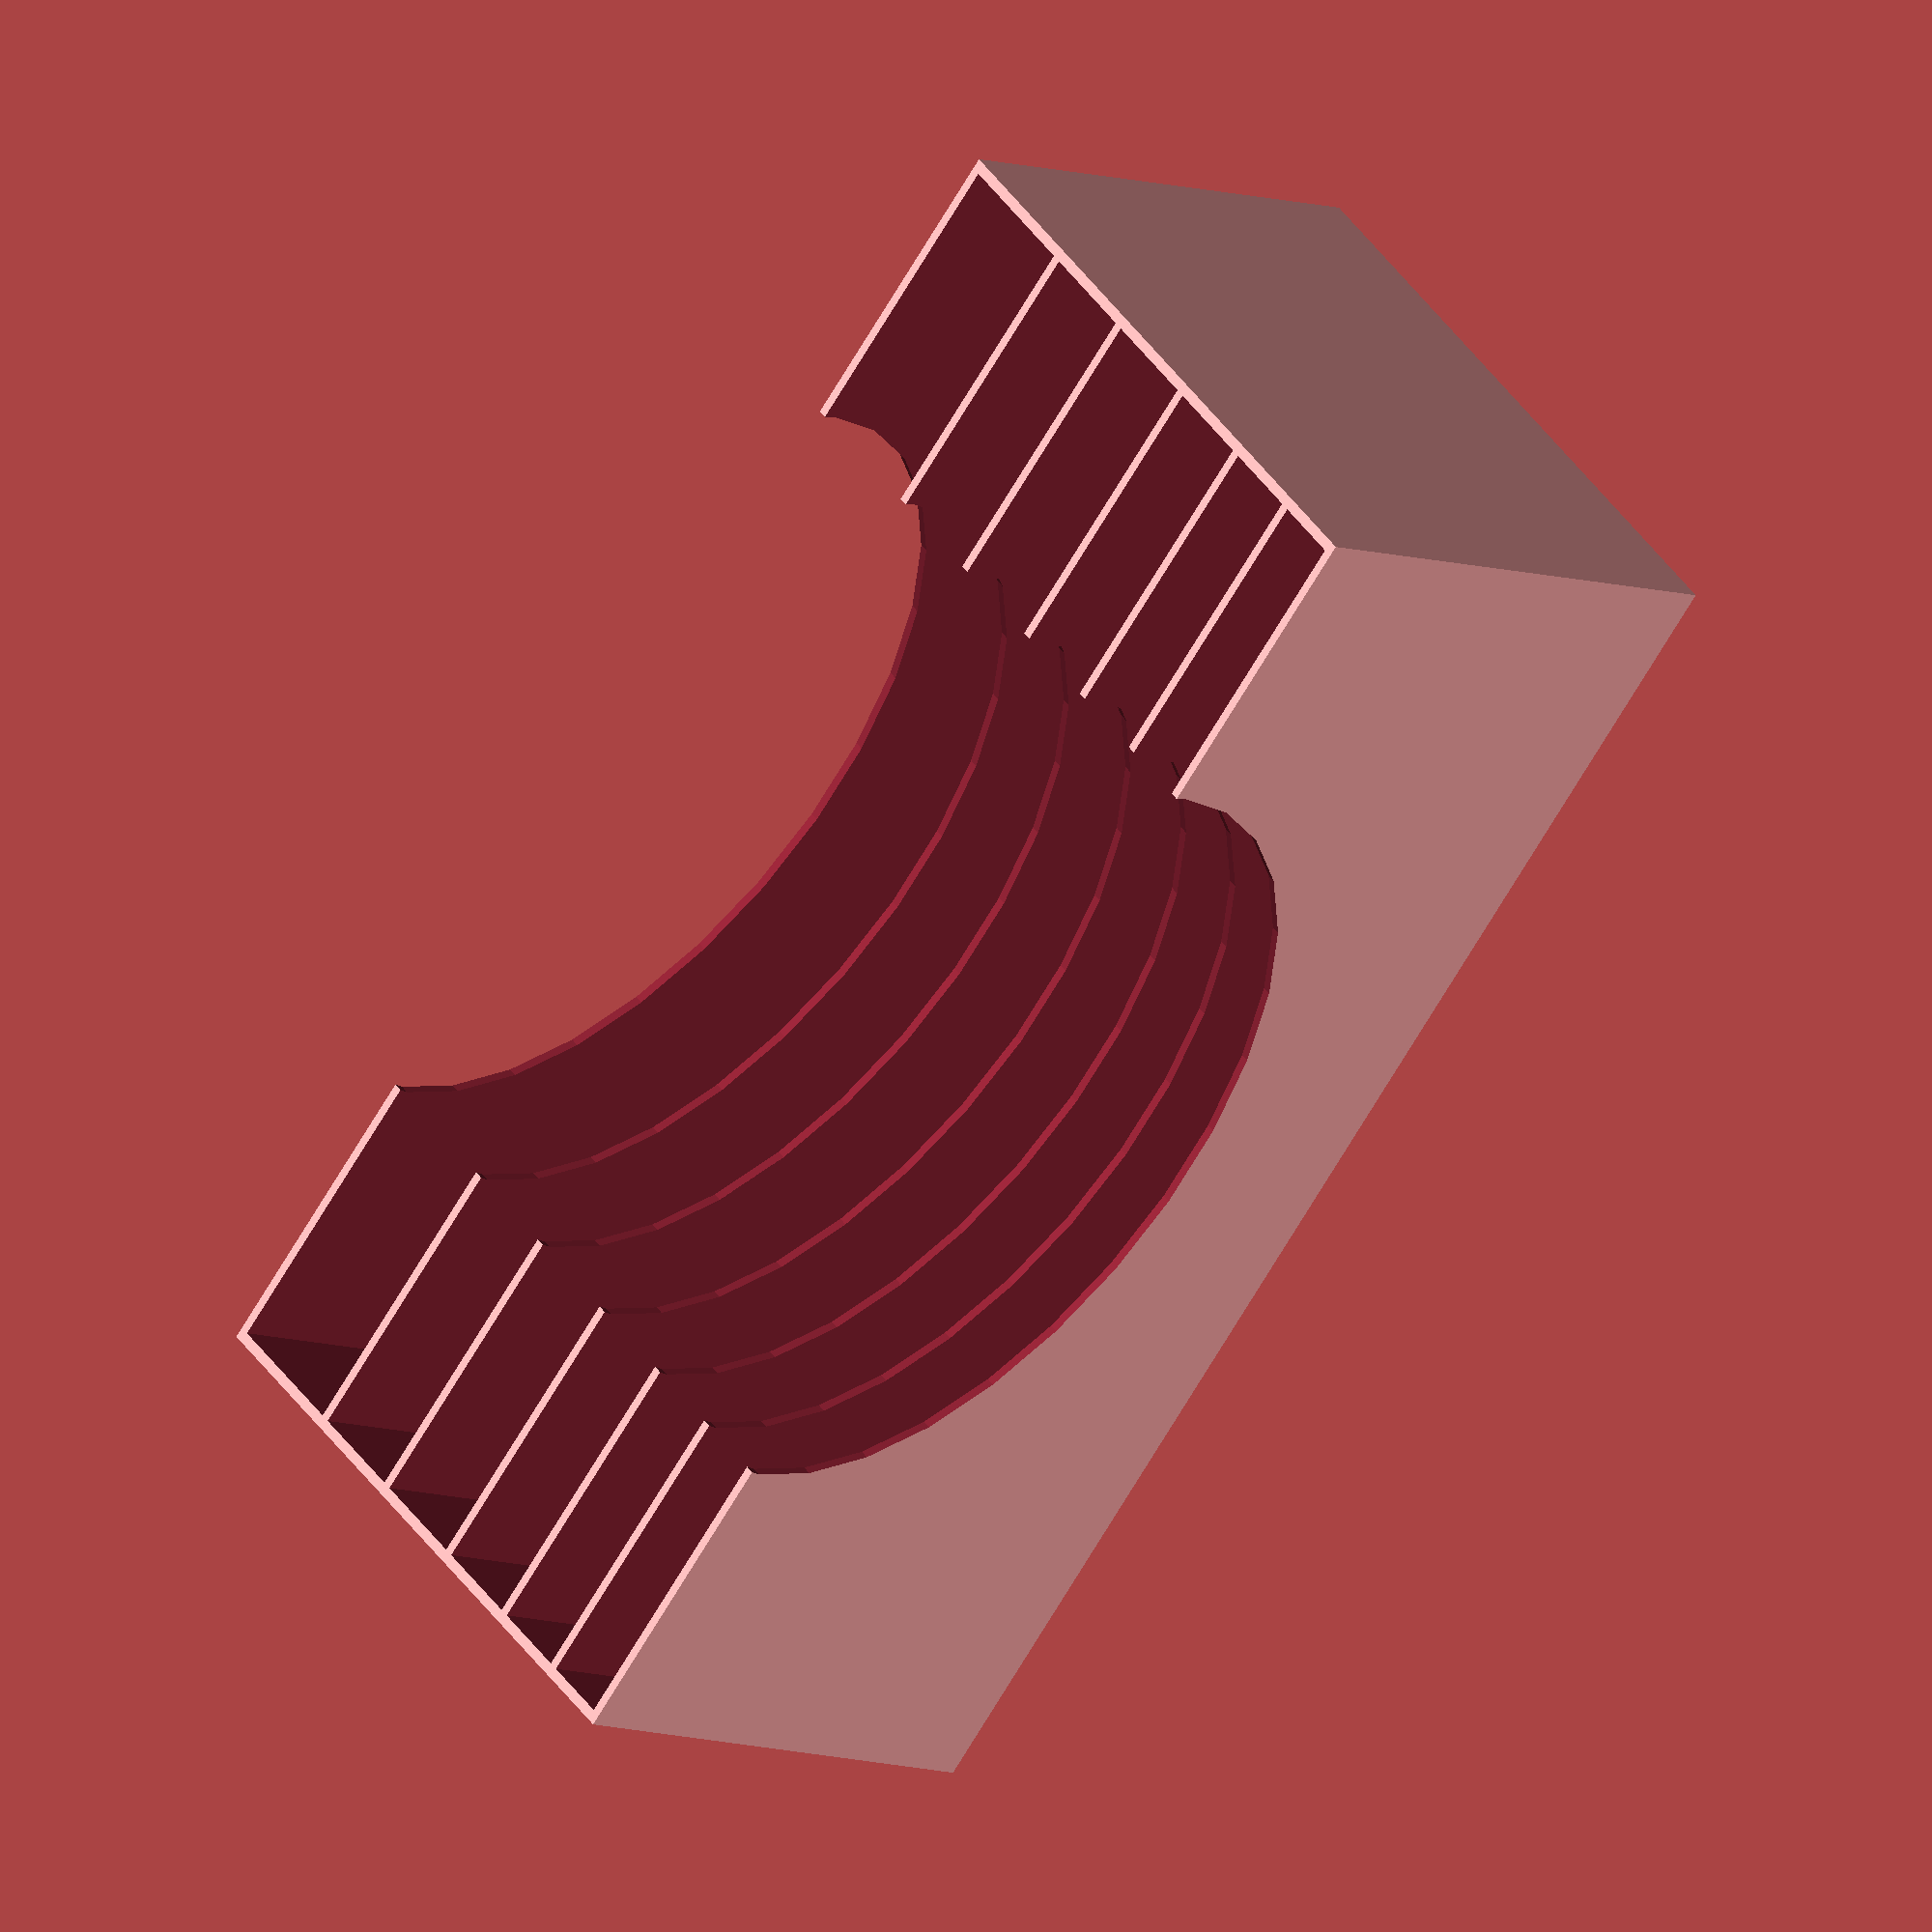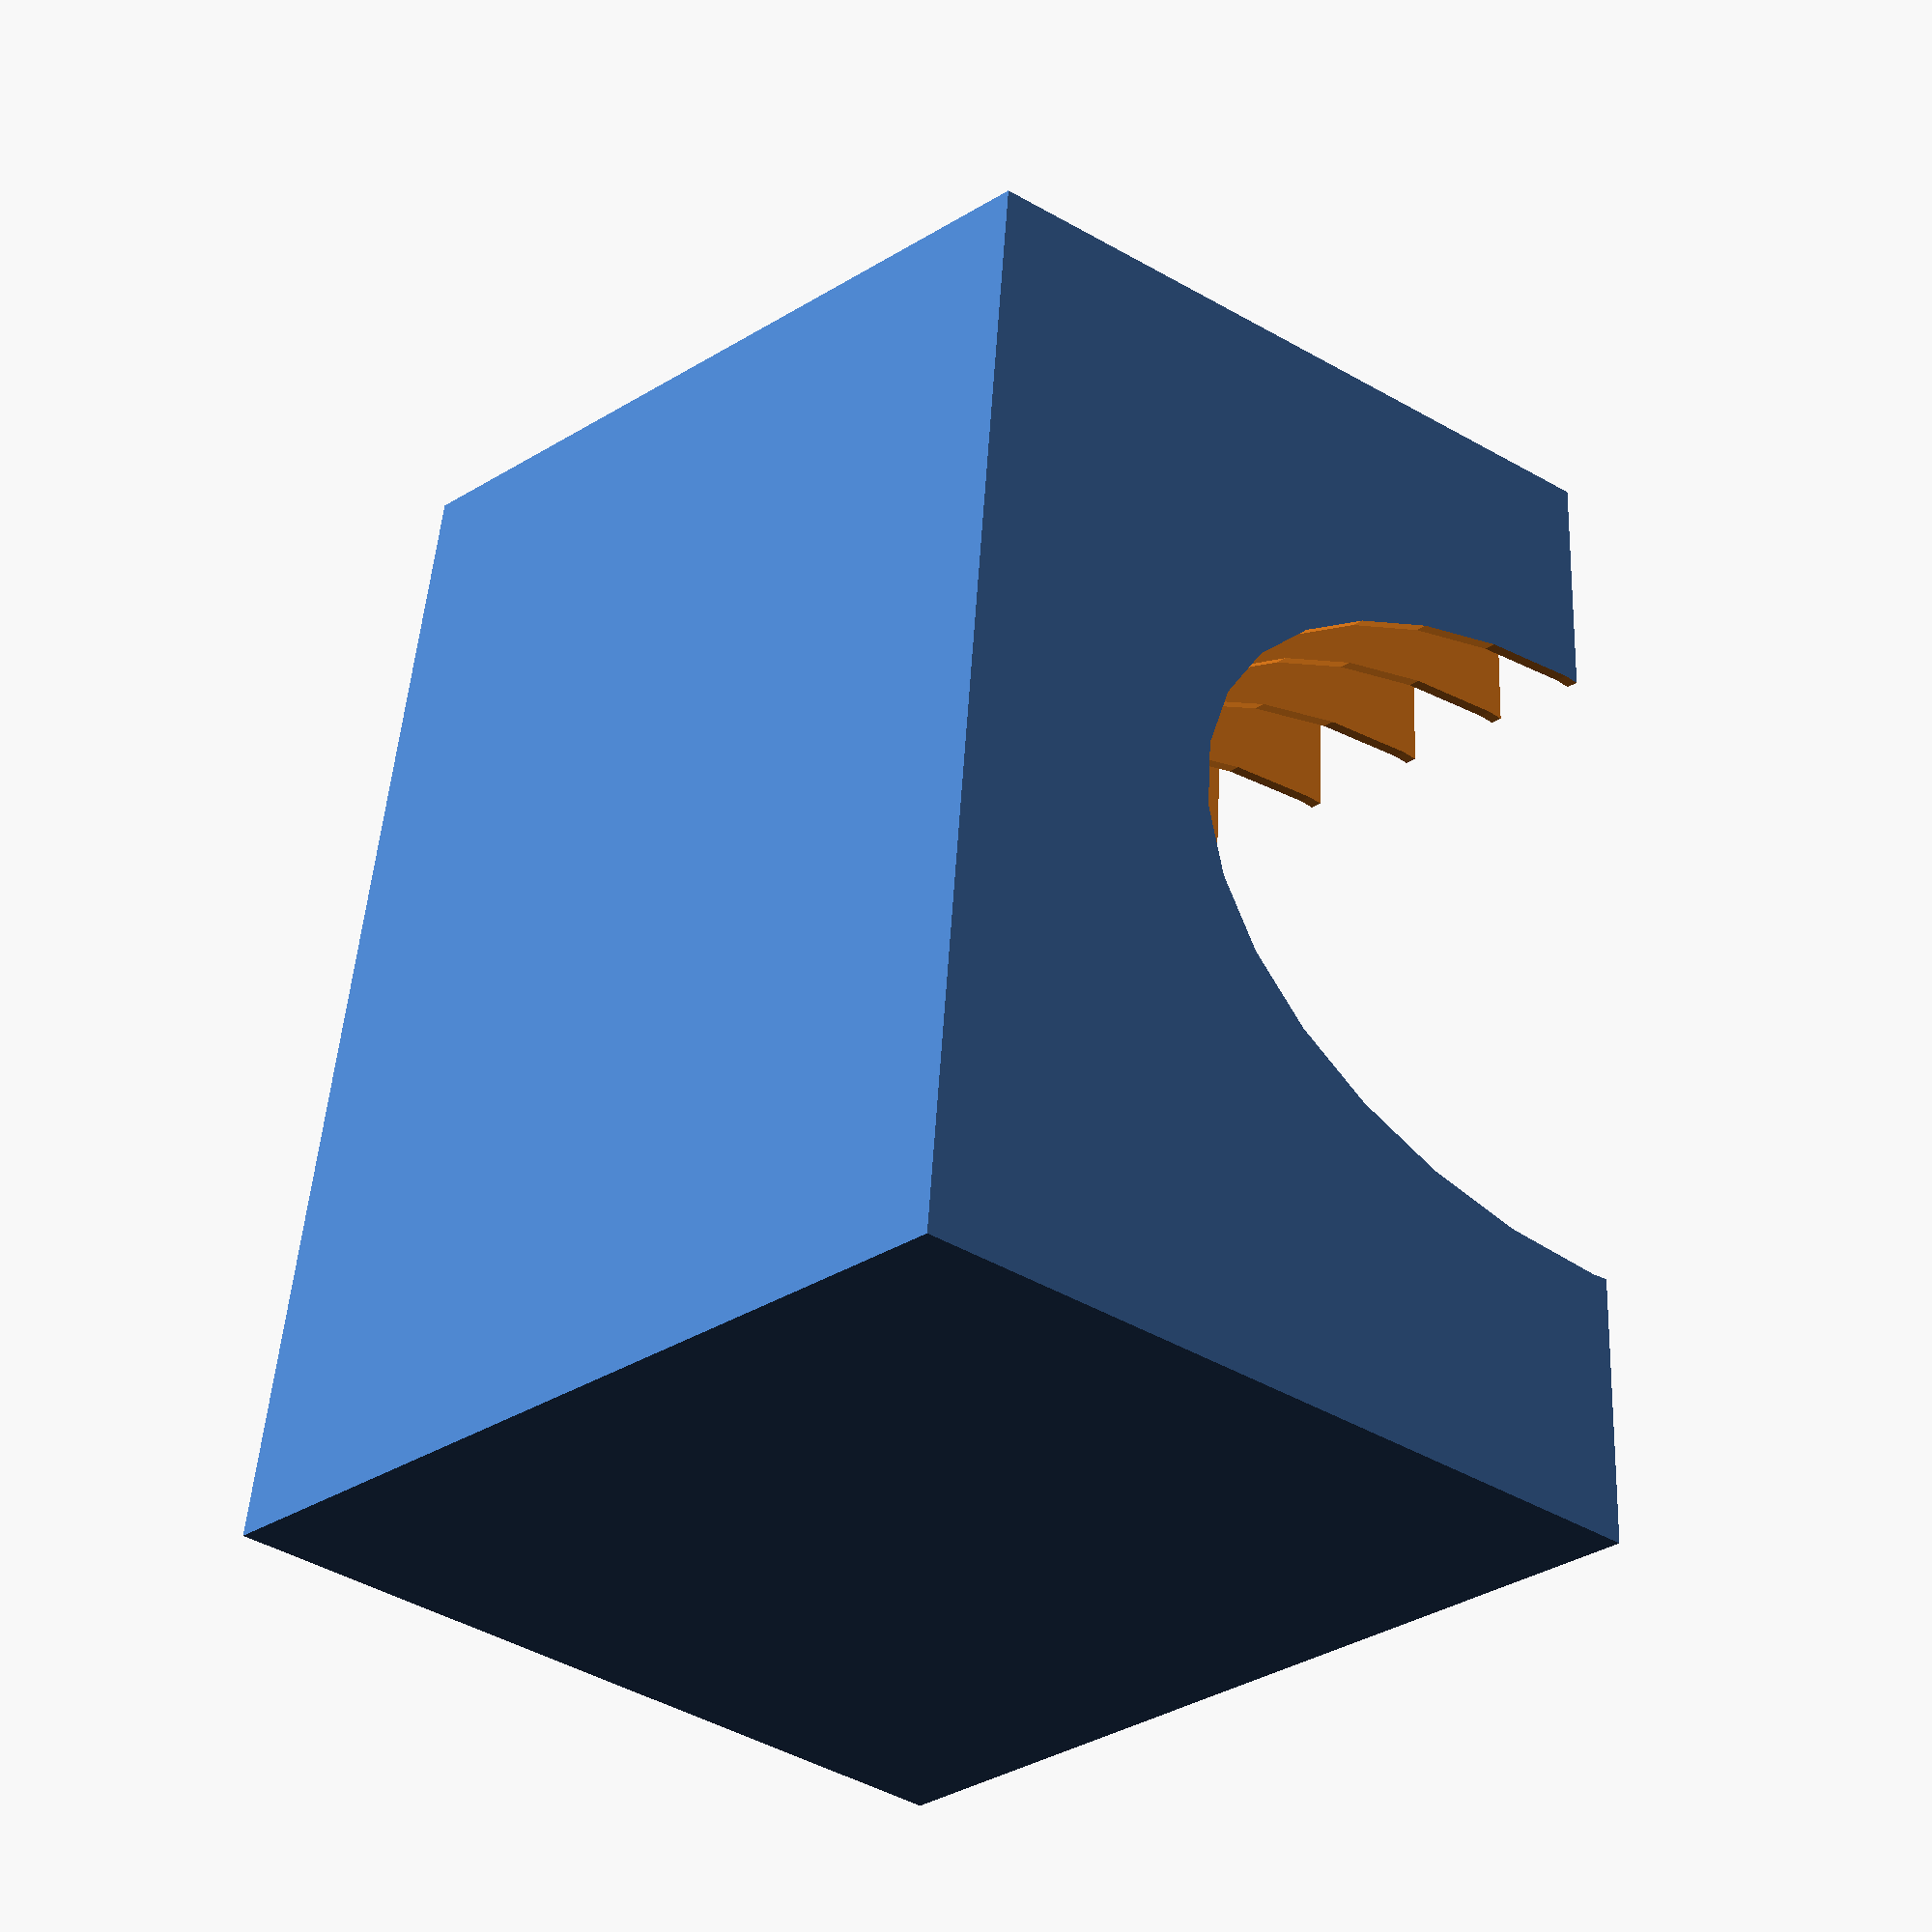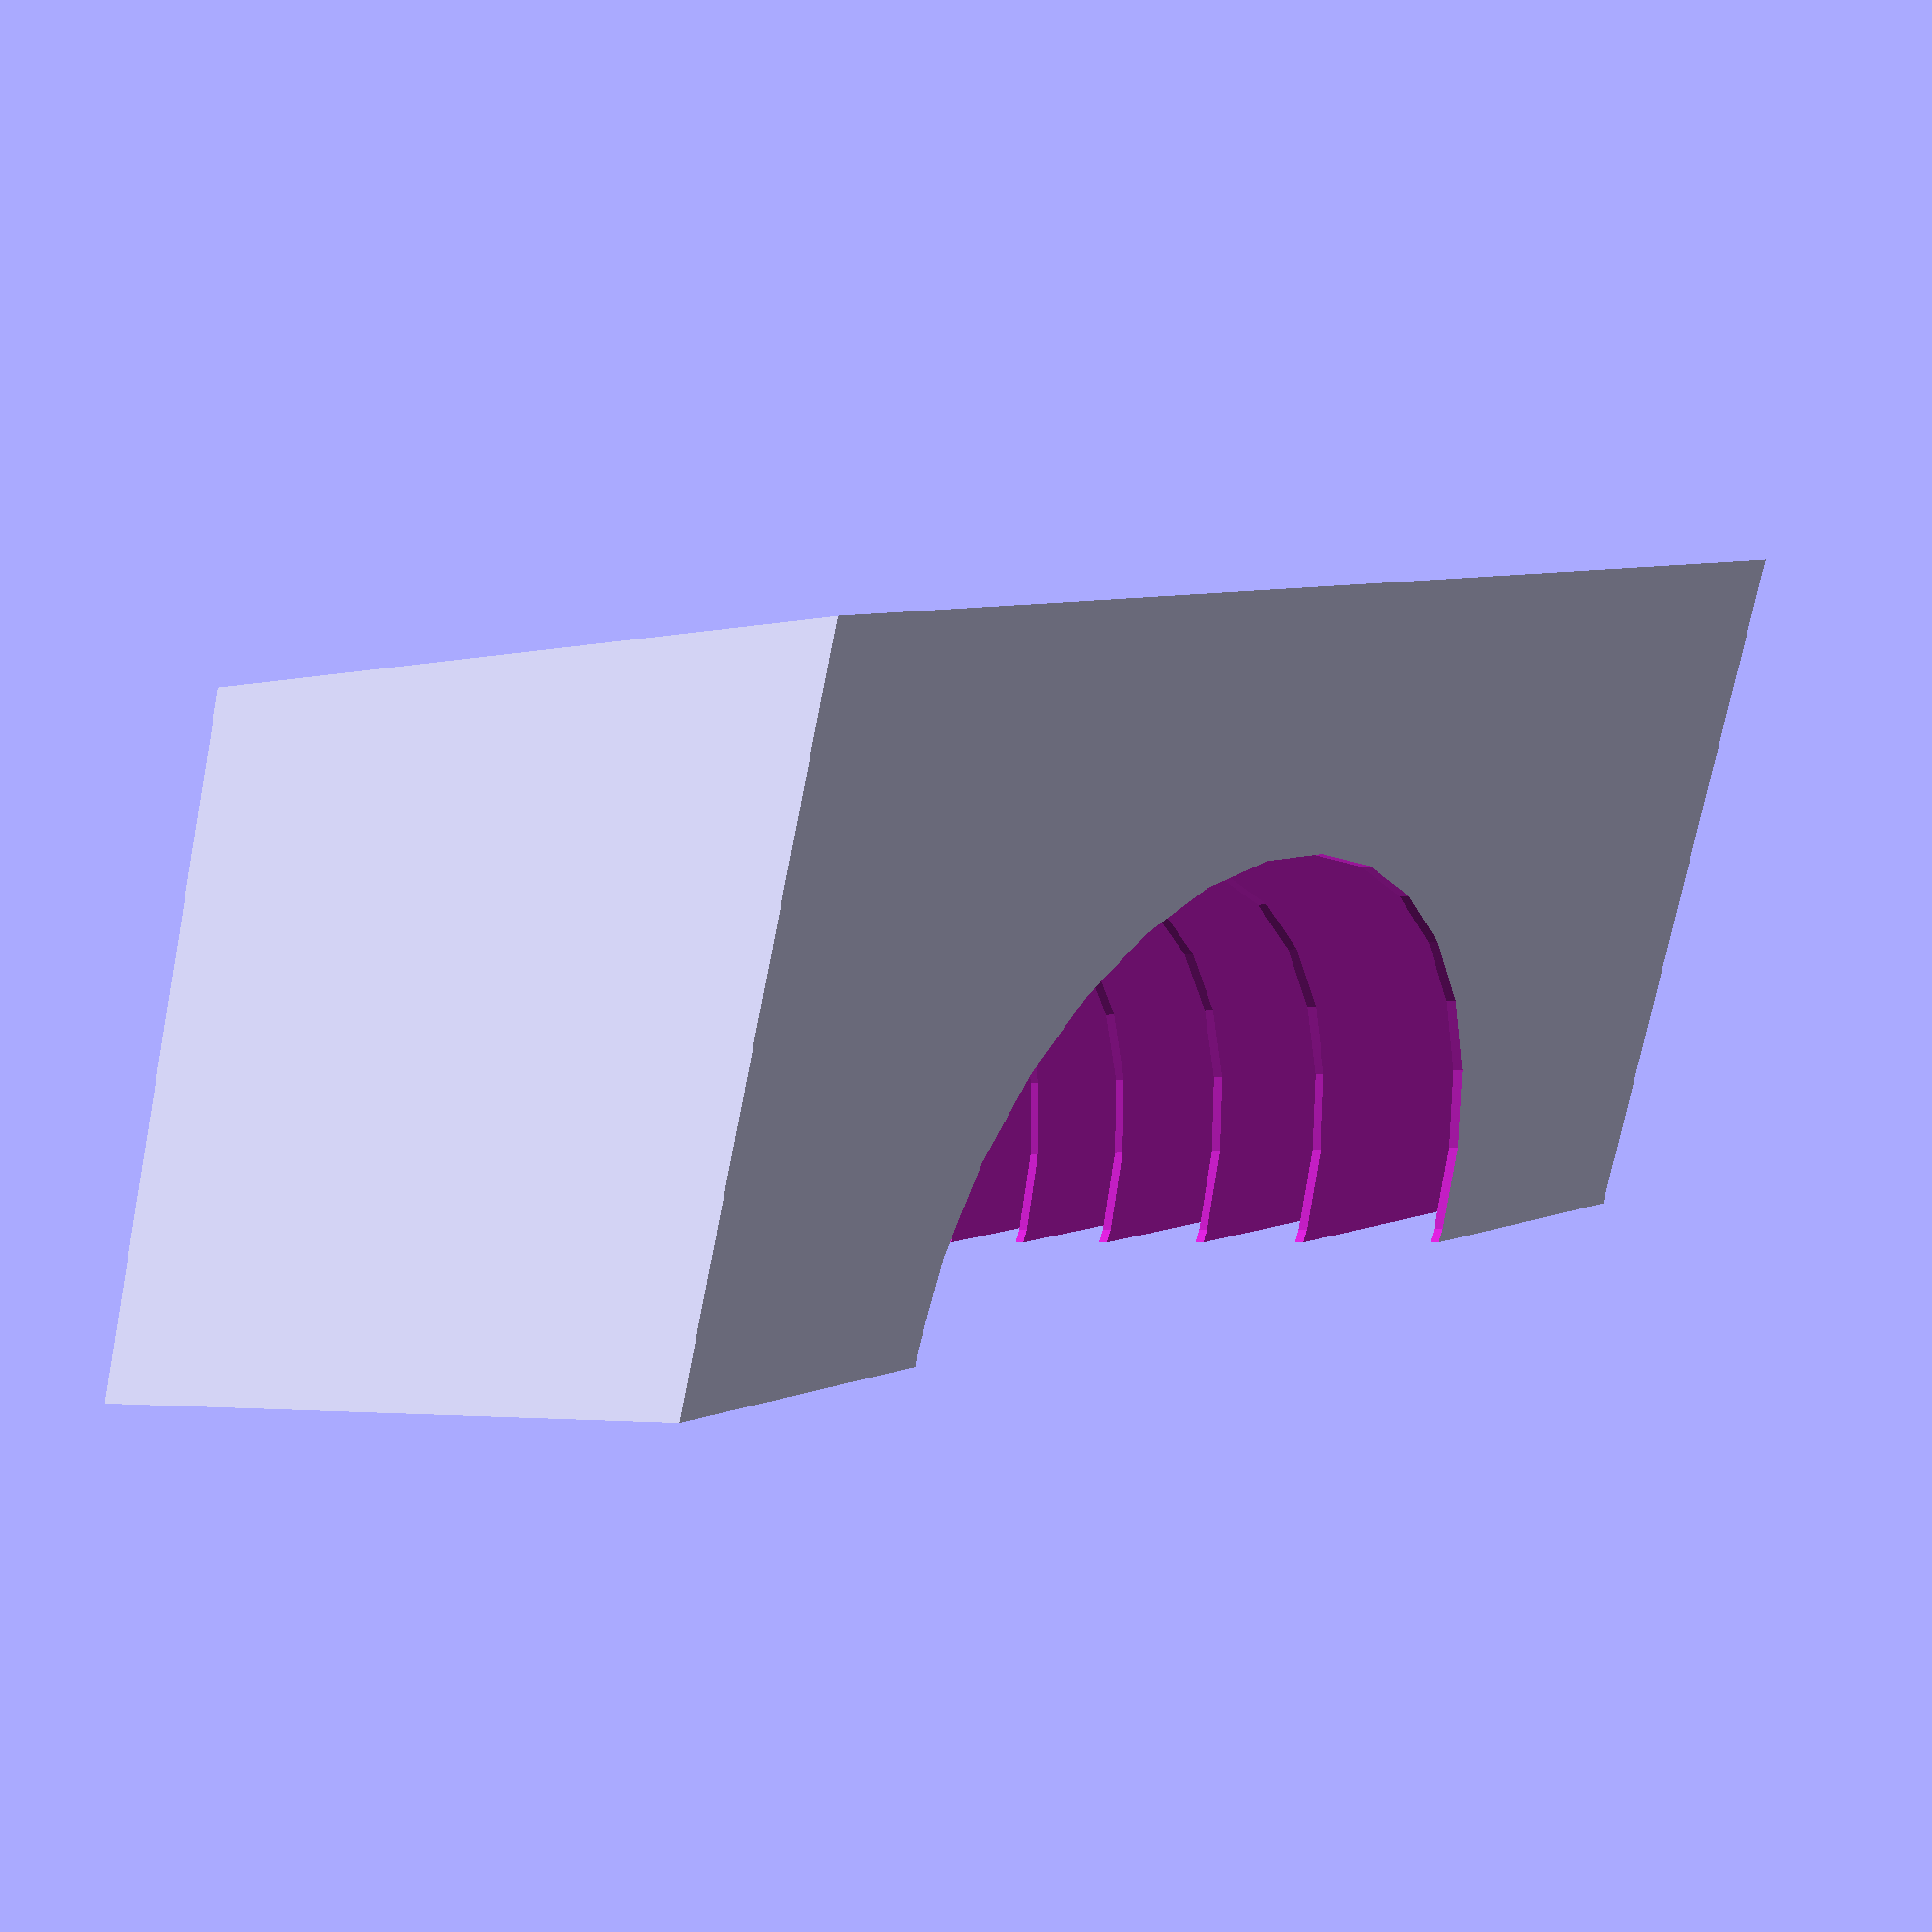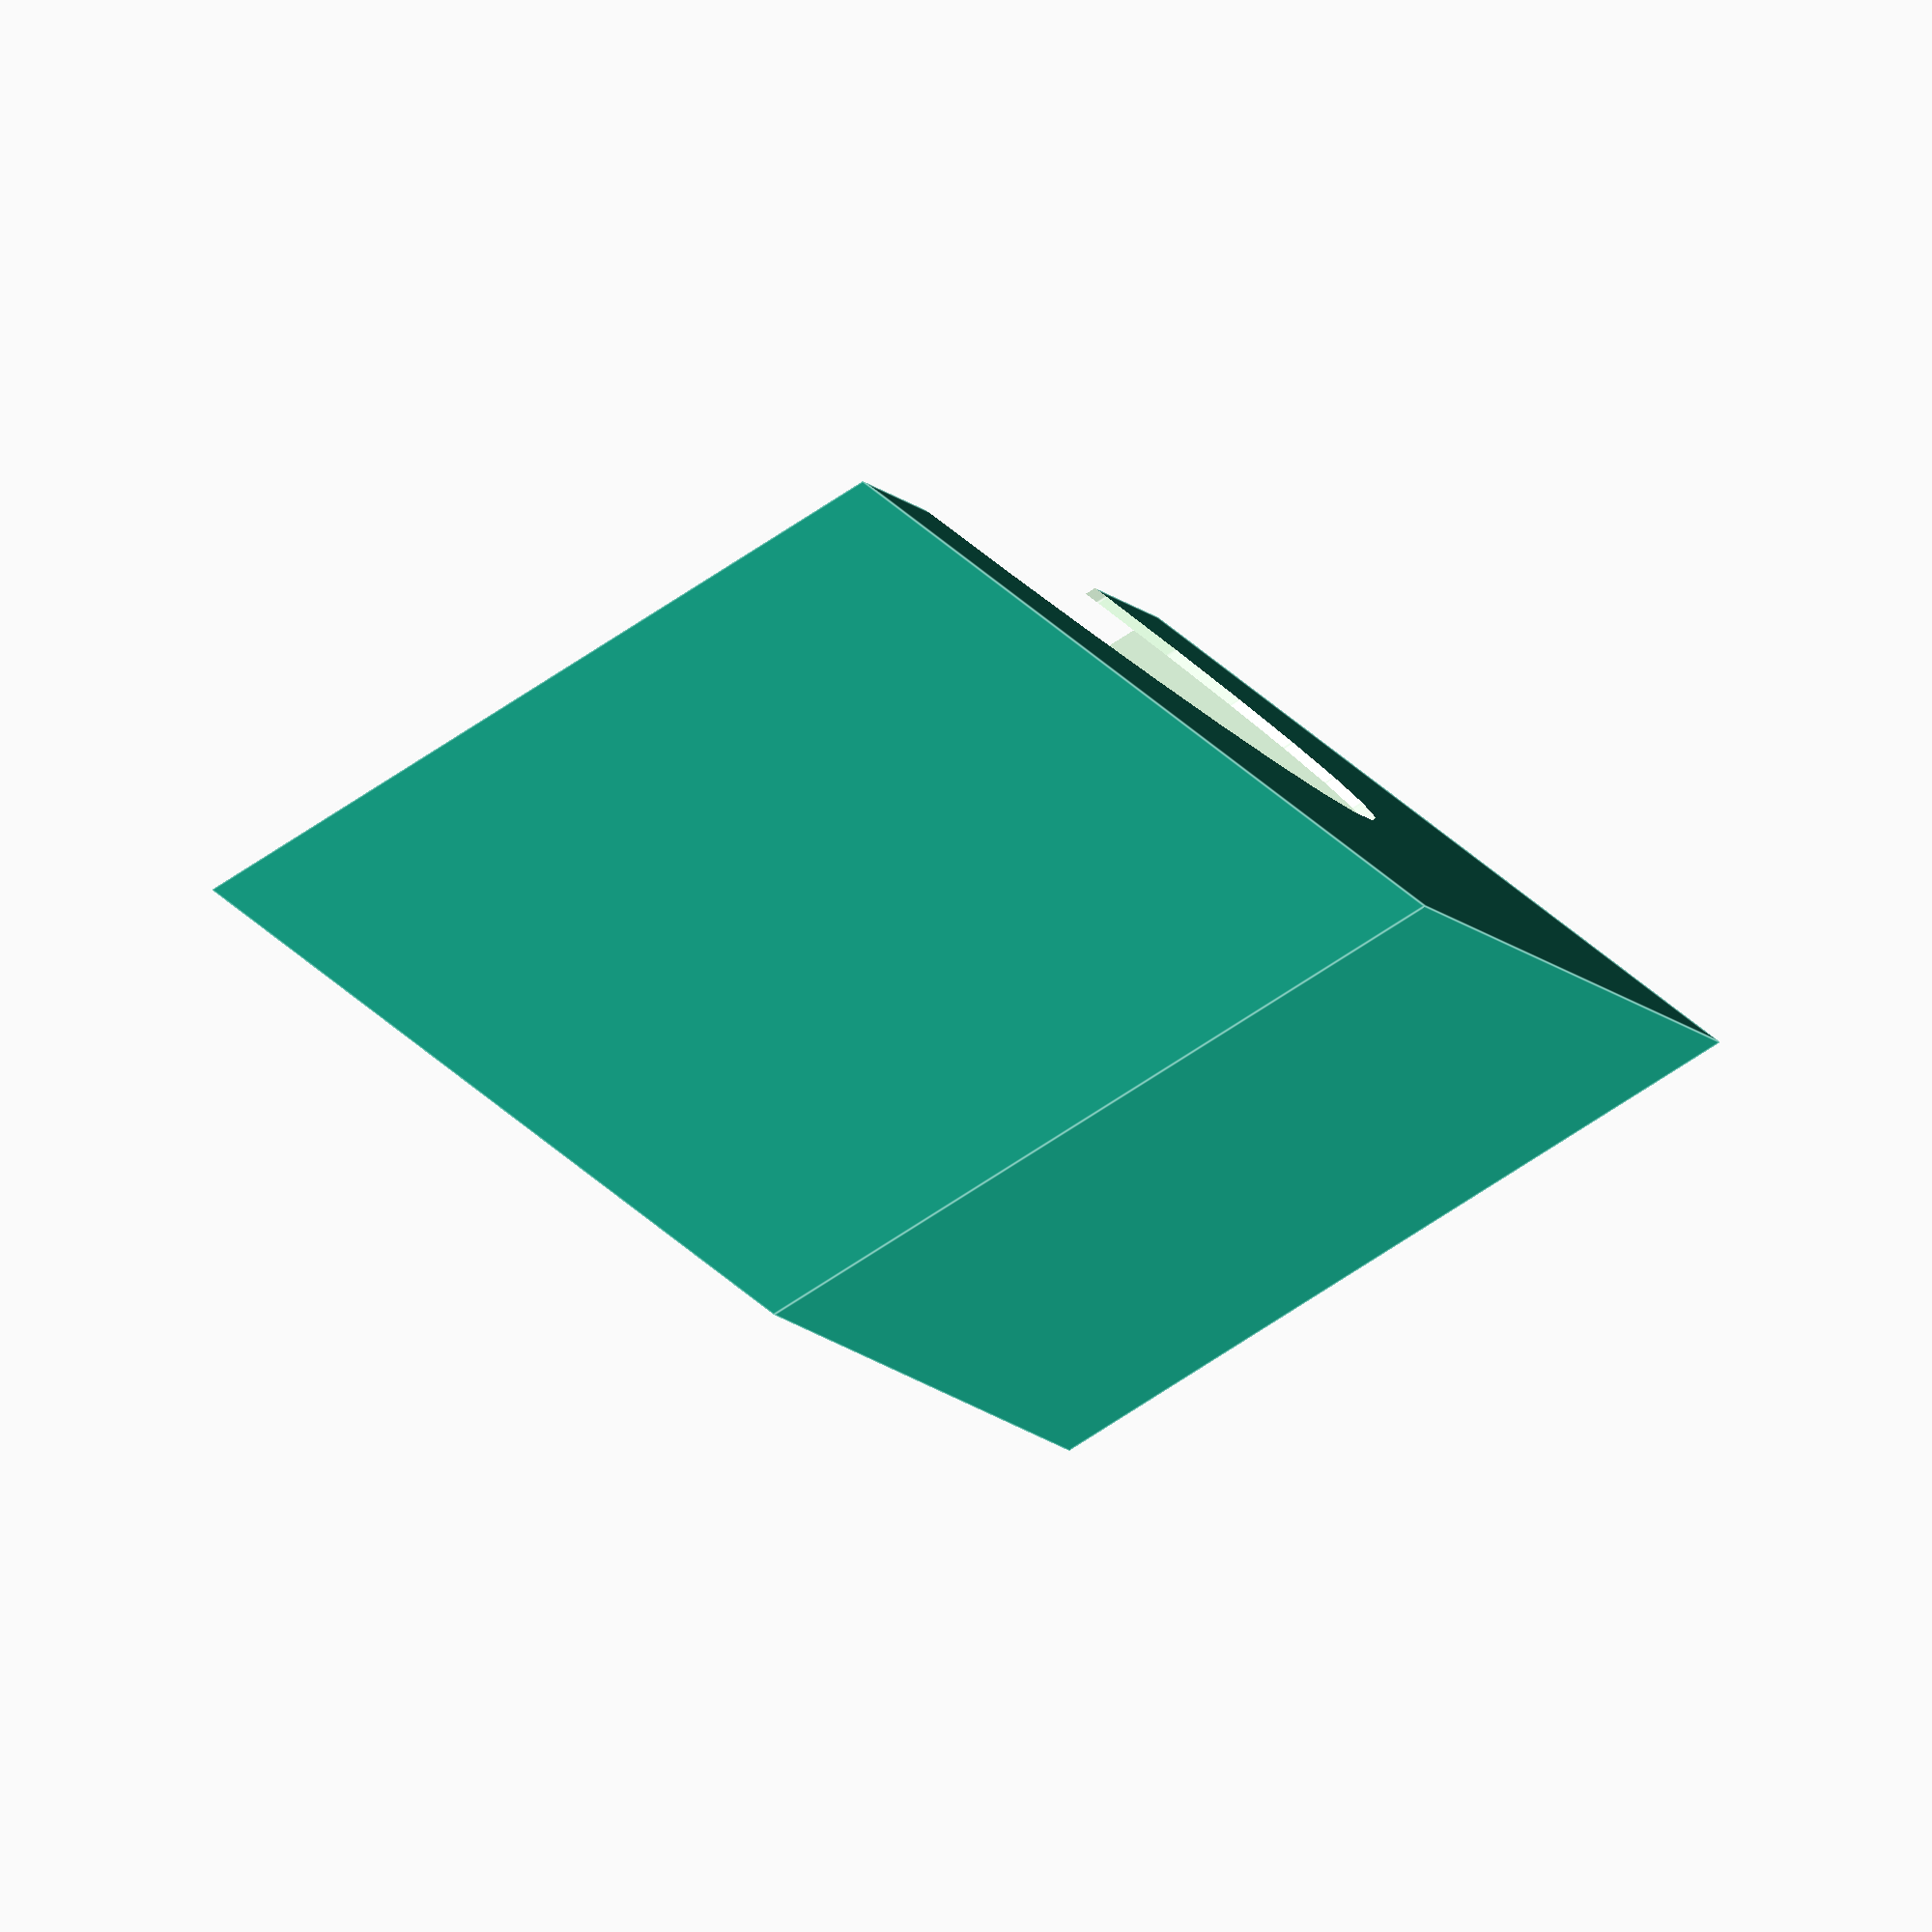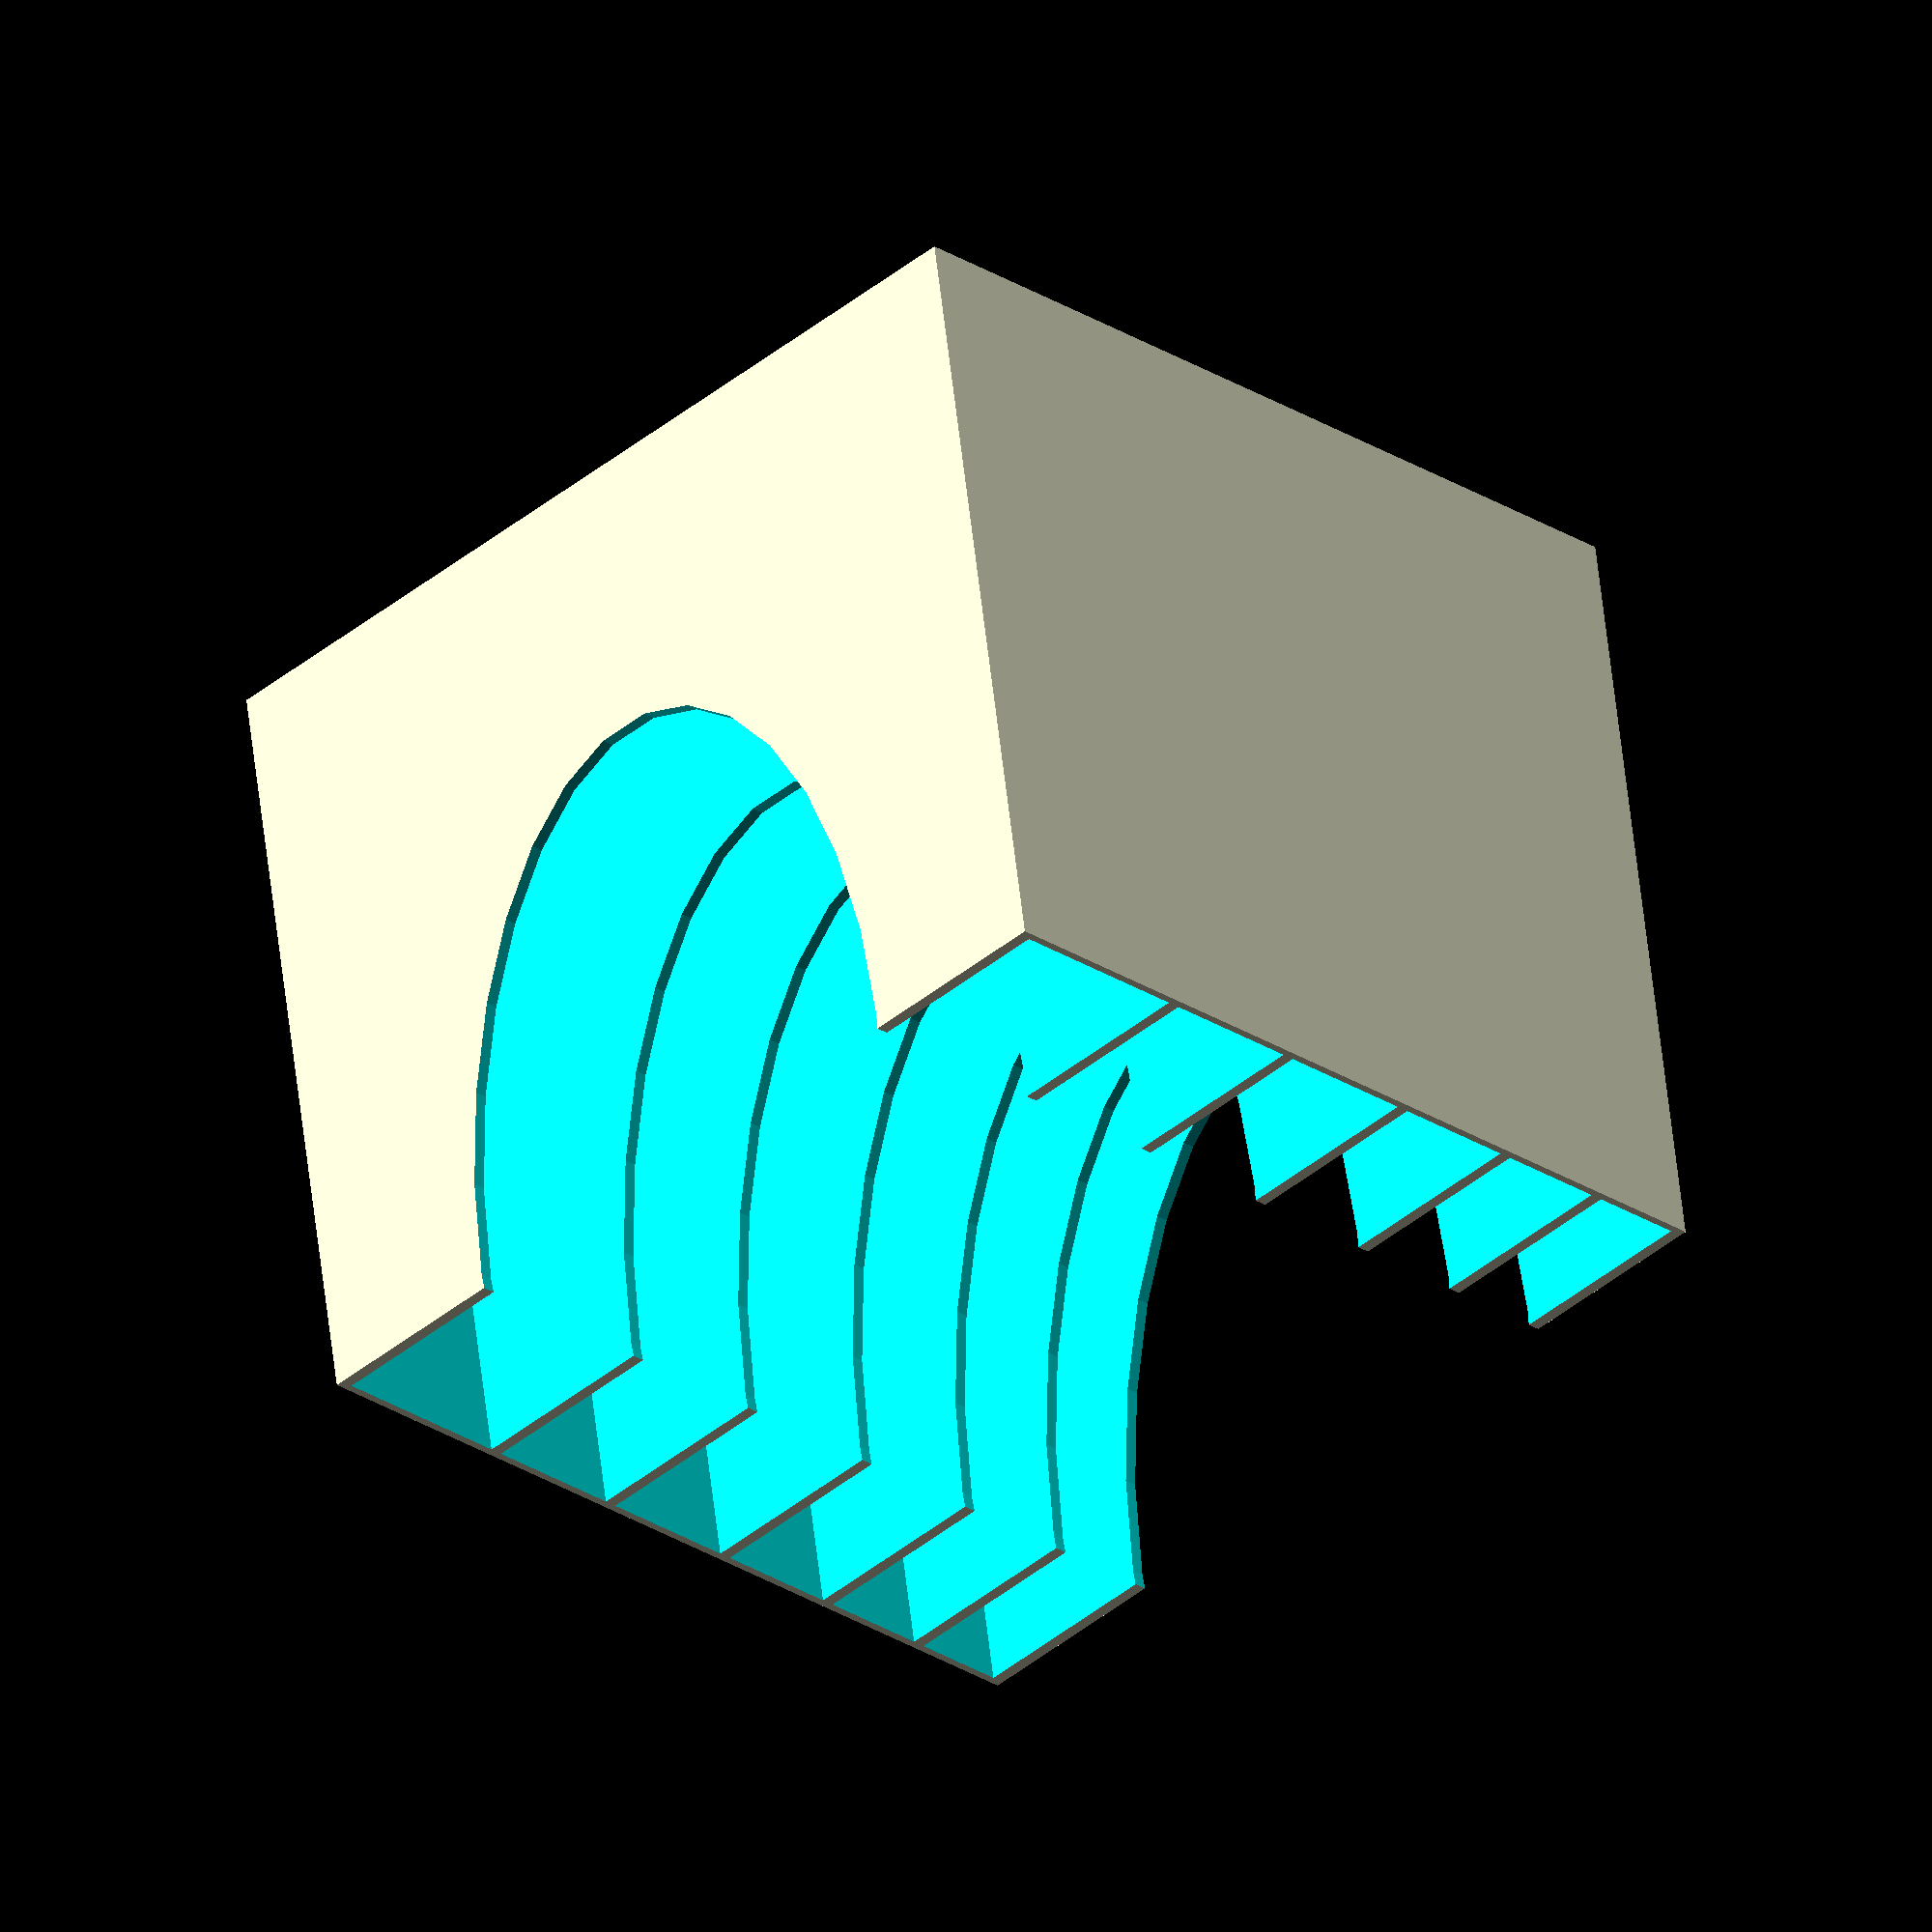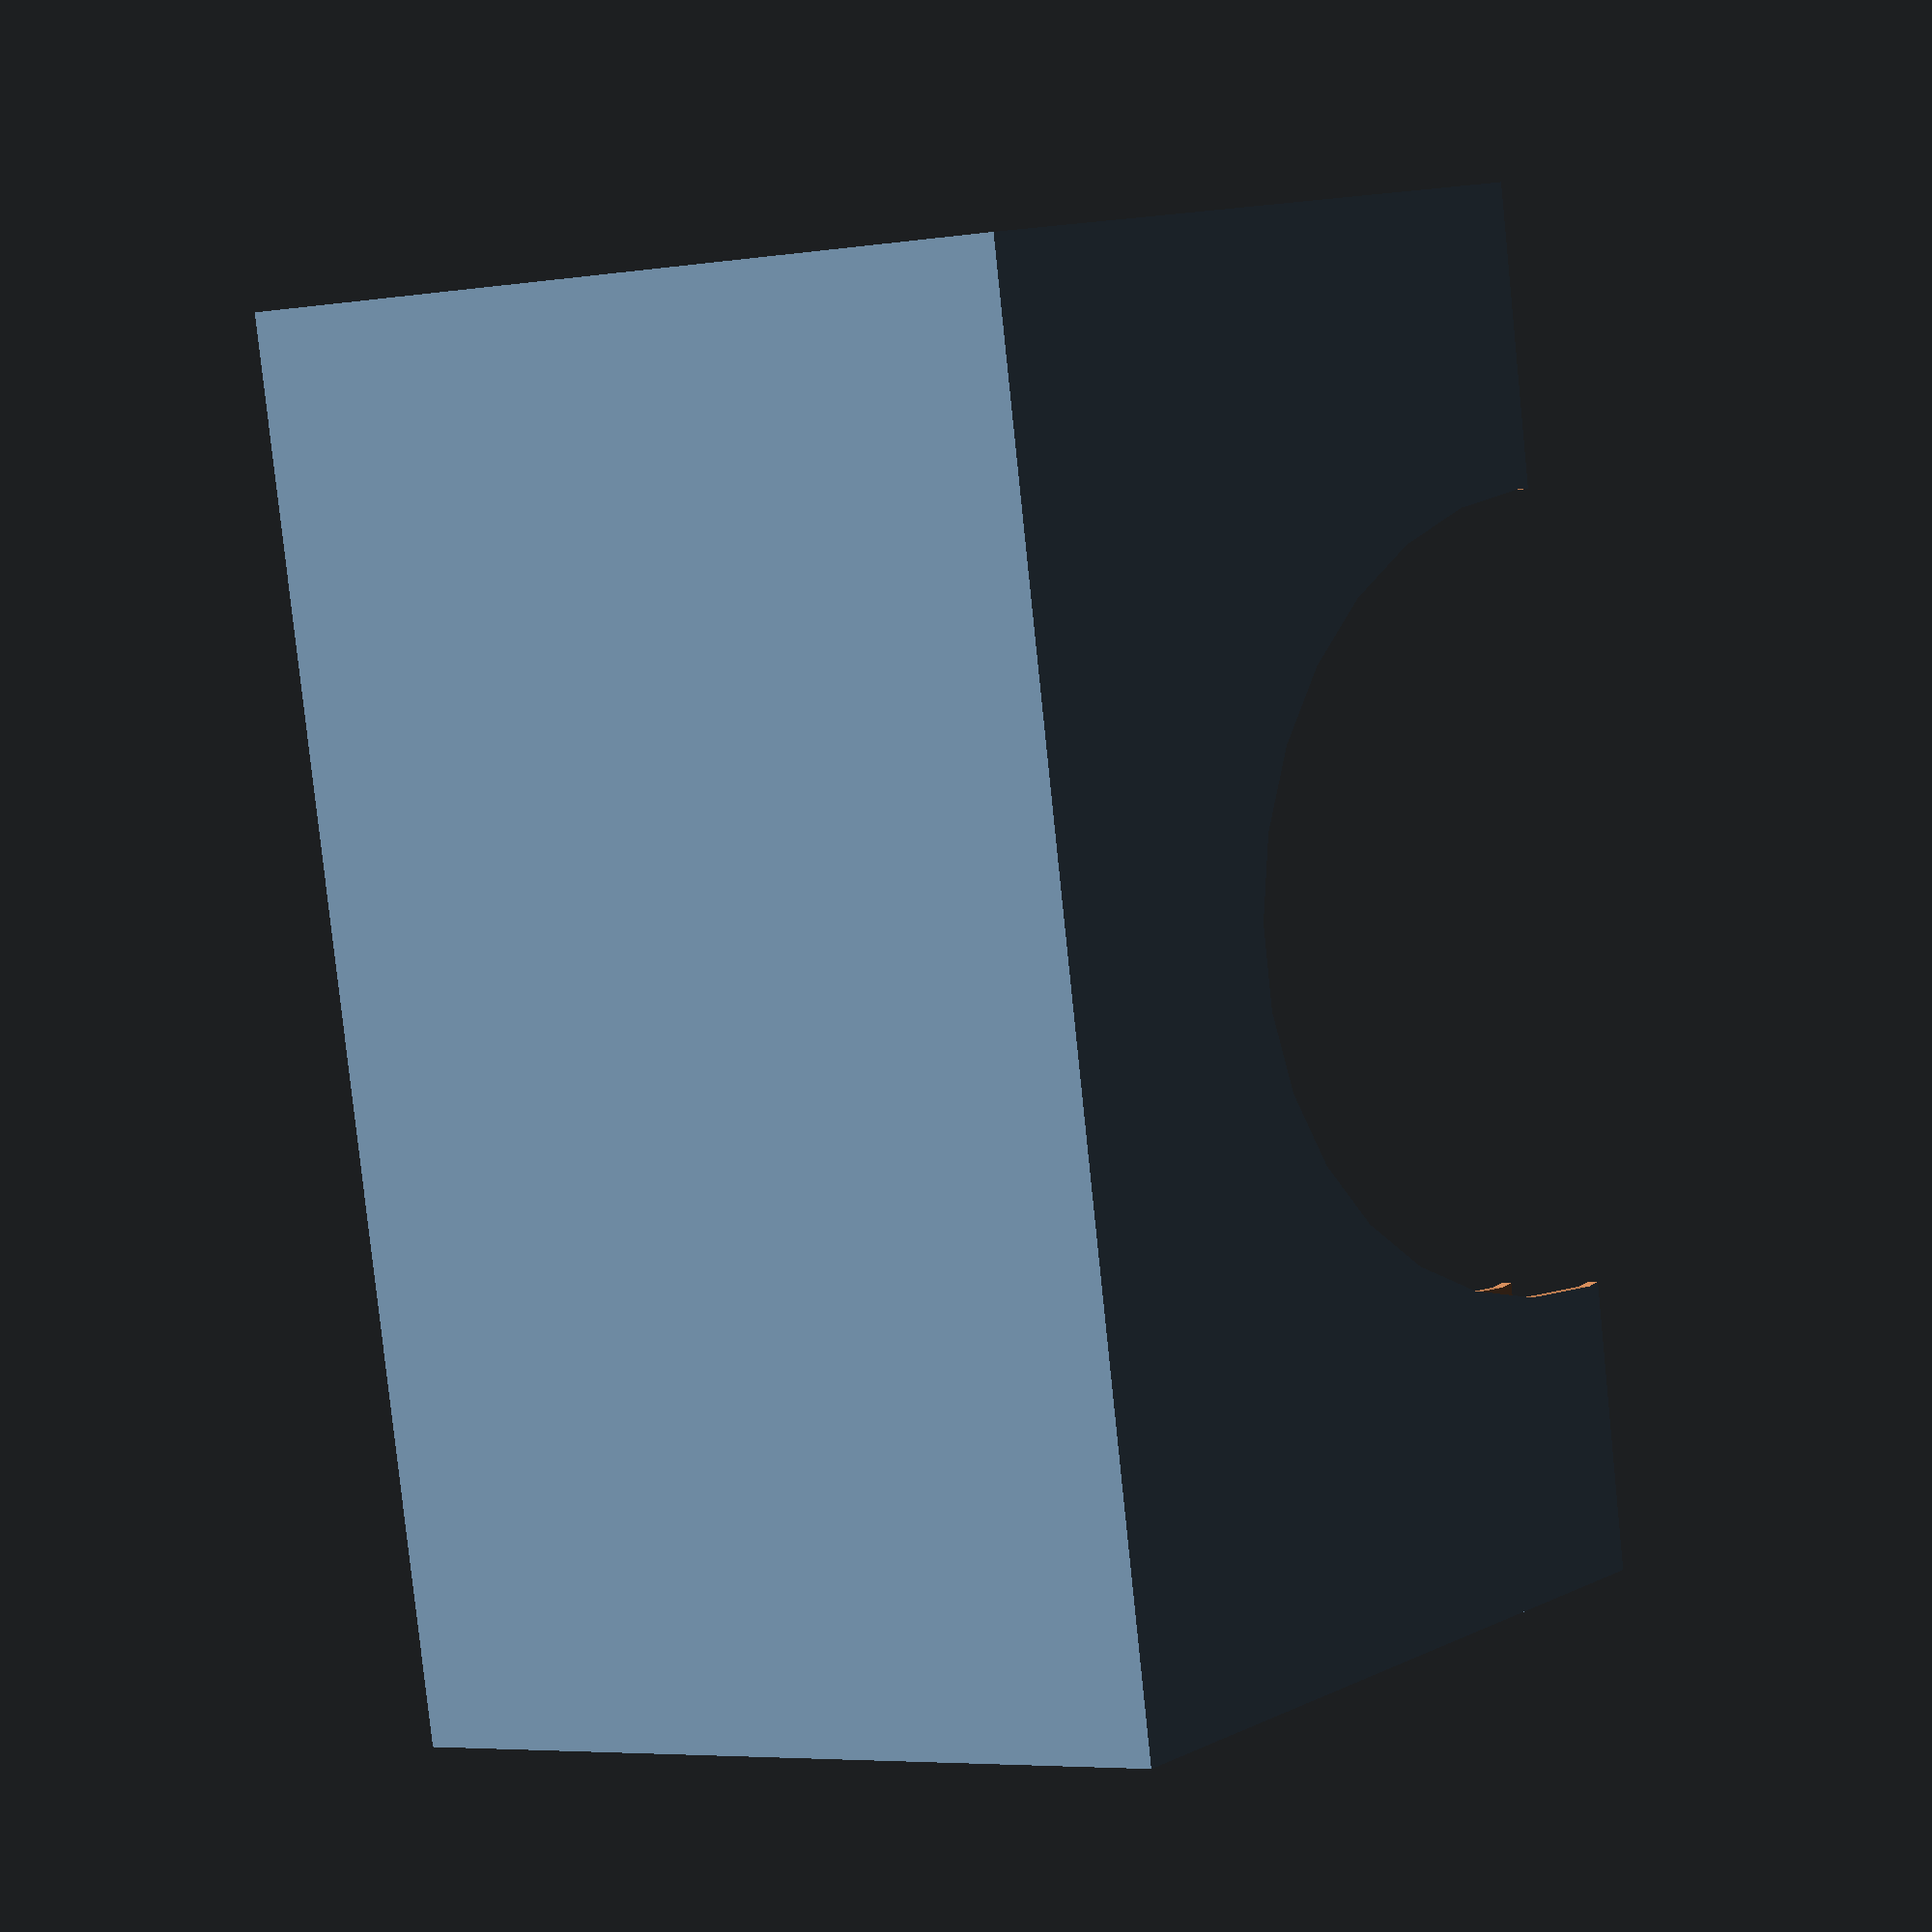
<openscad>
// KingsOfAirAndSteam

wall = 0.8;
flr = 0.6;

// ships tray
module shipsTray() {
    cx = (210 - wall*5) / 4;
    cy = 60;
    difference() {
        cube([210,60*2+wall*3,37]);
        for (x=[0:3])
            for (y=[0:1])
                translate([wall+x*(wall+cx),wall+y*(wall+cy),flr])
                    cube([cx,cy,99]);
    }
}

//shipsTray();

// big hex stabilizers
module cornerBox() {
    difference() {
        z = 0.6;
        x1 = z * 105;
        y1 = 83 - z * (60);
        linear_extrude(14) polygon([[0,0],[105,0], [105,23], [0,83]]);
        translate([0,0,flr]) linear_extrude(14) {
            offset(delta=-wall) polygon([[0,0],[0,y1],[x1,0]]);
            offset(delta=-wall) polygon([[0,y1],[x1,0],[x1,y1]]);
            offset(delta=-wall) polygon([[0,y1],[0,83],[x1,y1]]);
            offset(delta=-wall) polygon([[x1,y1],[105,23],[105,0],[x1,0]]);
        }
    }
}

//cornerBox();

//scale([-1,1,1]) cornerBox();

function solveY(x) = (x < 105)? 106 - x/105 * 60 : (x - 105)/105 * 60 + 46;

module resourceTray() {
    difference() {
        z = 0.6;
        x1 = 35;
        x2 = 80;
        x3 = 210 - x2;
        x4 = 210 - x1;
        linear_extrude(14) polygon([[0,0],[210,0], [210,106], [105,46], [0,106]]);
        translate([0,0,flr]) linear_extrude(14) {
            offset(delta=-wall) polygon([[0,0],[x1,0],[x1,solveY(x1)],[0,solveY(0)]]);
            offset(delta=-wall) polygon([[x1,0],[x2,0],[x2,solveY(x2)],[x1,solveY(x1)]]);
            offset(delta=-wall) polygon([[x2,0],[x3,0],[x3,solveY(x3)],[105,46],[x2,solveY(x2)]]);
            offset(delta=-wall) polygon([[x3,0],[x4,0],[x4,solveY(x4)],[x3,solveY(x3)]]);
            offset(delta=-wall) polygon([[x4,0],[210,0],[210,solveY(210)],[x4,solveY(x4)]]);
        }
    }
}

//resourceTray();

//cornerBox();

module captainBox(nw) {
    thick = 35.4 - wall * 2 - 0.4;
    cell = (thick - ((nw+1) * wall)) / nw;
    difference() {
        cube([90+wall*2,thick,65+wall*2]);
        for (i=[0:nw-1]) {
            translate([wall,wall+i*(wall+cell),flr])
                cube([90,cell,99]);
        }
        translate([35,-1,30]) cube([20,99,99]);
        translate([45,-1,30]) rotate([-90,0,0]) cylinder(h=99,d=20);
    }
    
    translate([0,40,0]) difference() {
        cube([90+wall*2+0.4+wall*2,35.4,65+wall*2+0.4+wall*2]);
        translate([wall,wall,flr]) cube([90+wall*2+0.4,35.4-wall*2,65+wall*4]);
        translate([45+wall*2+0.2,-1,68]) rotate([-90,0,0]) cylinder(h=99,d=30);
    }
}

//captainBox(3);
//captainBox(4);

function sum(margin,list,stop) =
    margin + list[stop] + (stop? sum(margin,list,stop-1) : 0);


module moneyBox() {
    margin = 4;
    wells = [8,5,5,4,3,2];
    multmatrix([[1 ,0 ,0, 0], [0, 1, 0.4, 0], [0, 0, 1, 0]]) difference() {
        cube([103+wall*2,wall+sum(margin+wall,wells,len(wells)-1),49]);
        for(i=[0:len(wells)-1])
            translate([wall,wall+(i?sum(margin+wall,wells,i-1):0),flr]) 
                cube([103,margin+wells[i],99]);
        translate([(103+wall*2)/2,-1,48]) rotate([-90,0,0]) cylinder(h=99,d=60);
    }
}

// rotate([17,0,0]) 
moneyBox();


</openscad>
<views>
elev=203.1 azim=318.4 roll=133.9 proj=o view=solid
elev=226.2 azim=86.2 roll=323.8 proj=p view=wireframe
elev=87.3 azim=49.1 roll=185.2 proj=p view=solid
elev=282.6 azim=103.8 roll=149.9 proj=o view=edges
elev=297.8 azim=119.4 roll=11.9 proj=o view=solid
elev=349.3 azim=276.5 roll=203.2 proj=p view=wireframe
</views>
